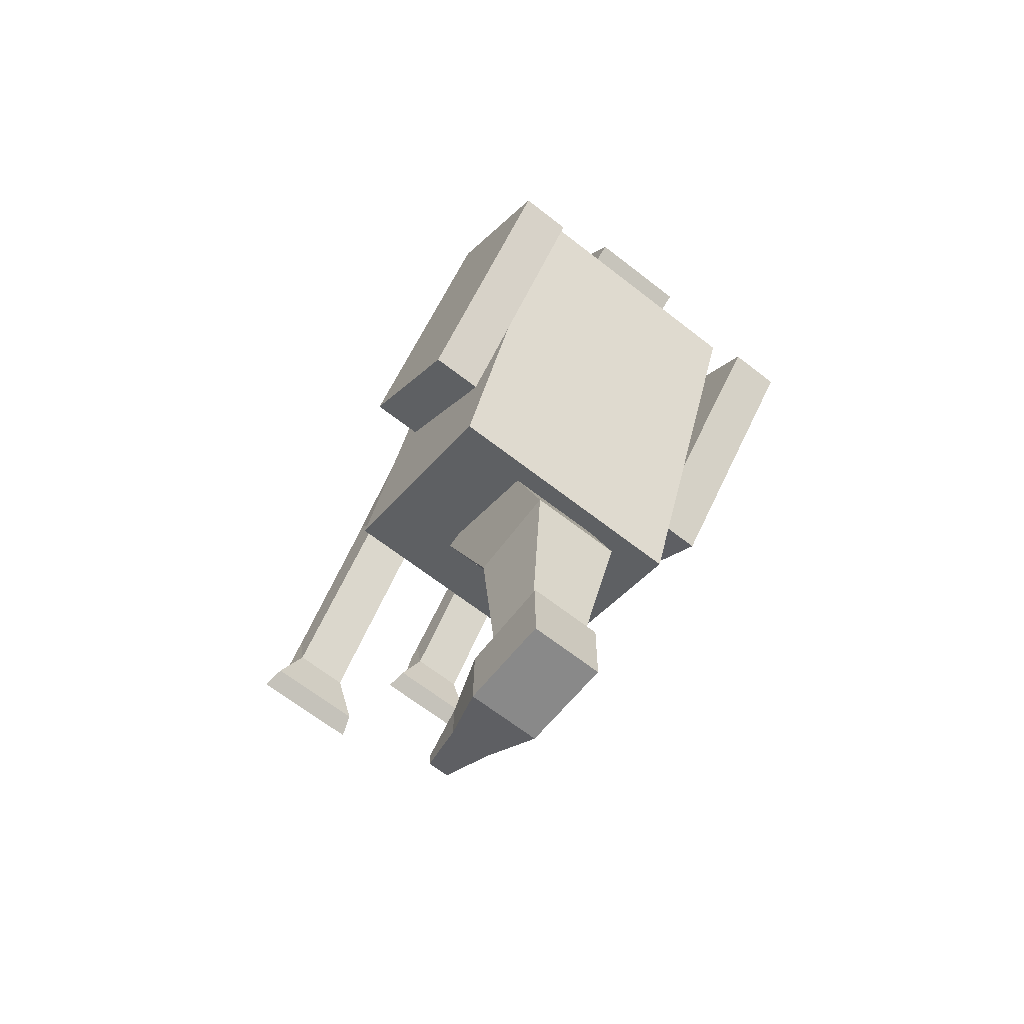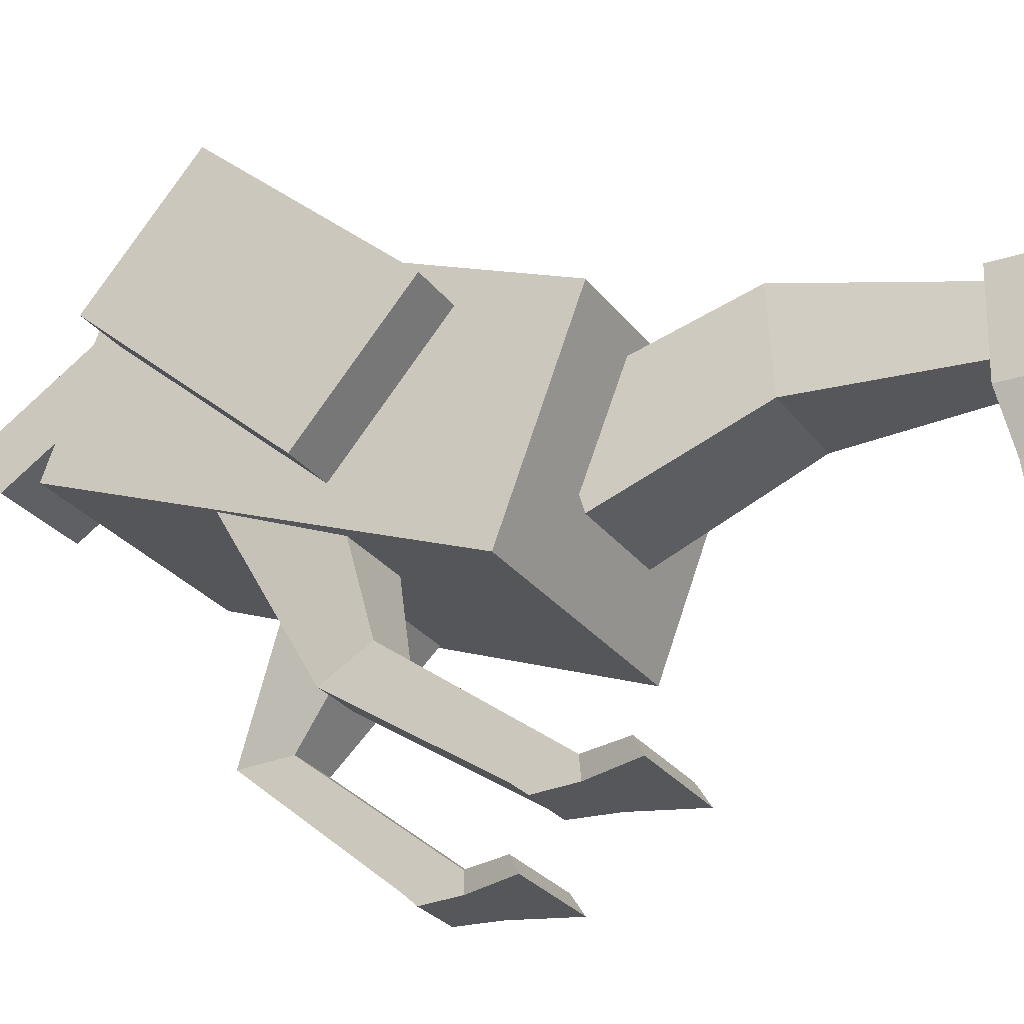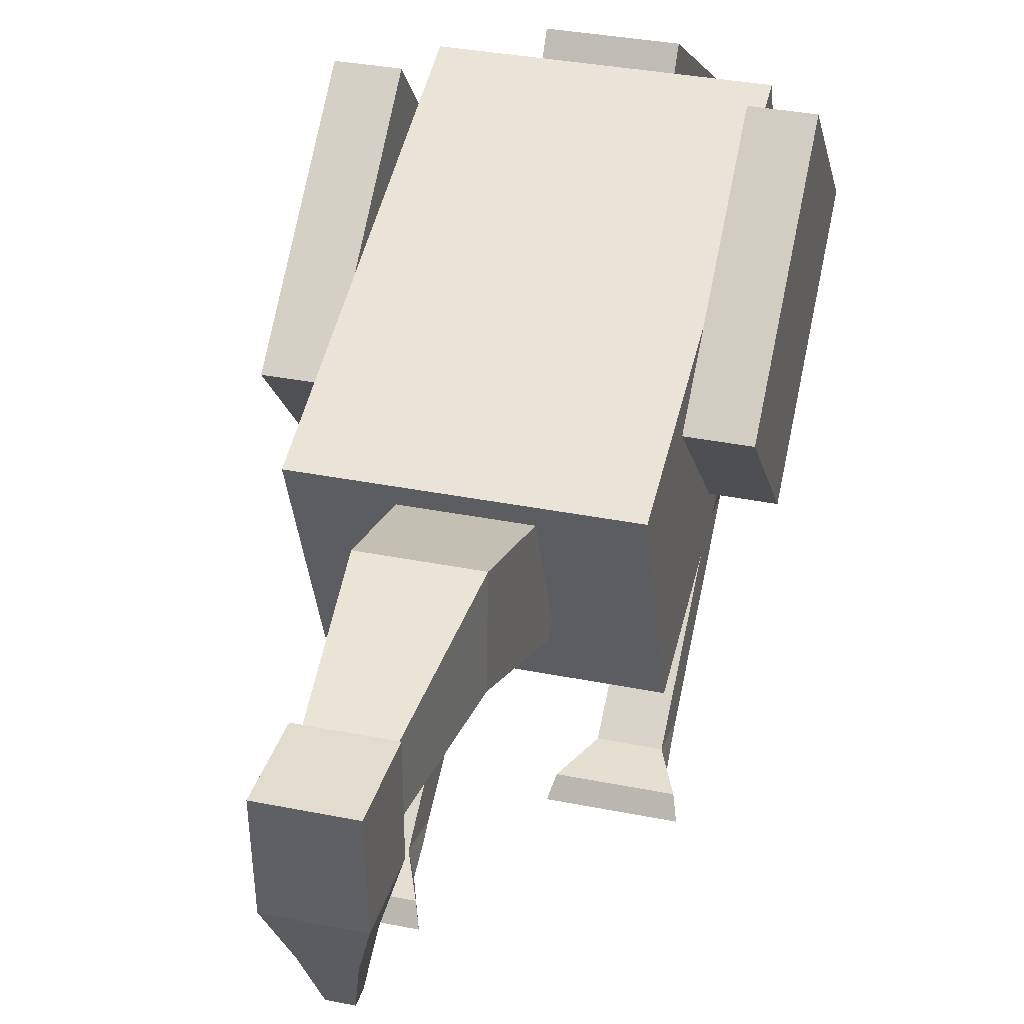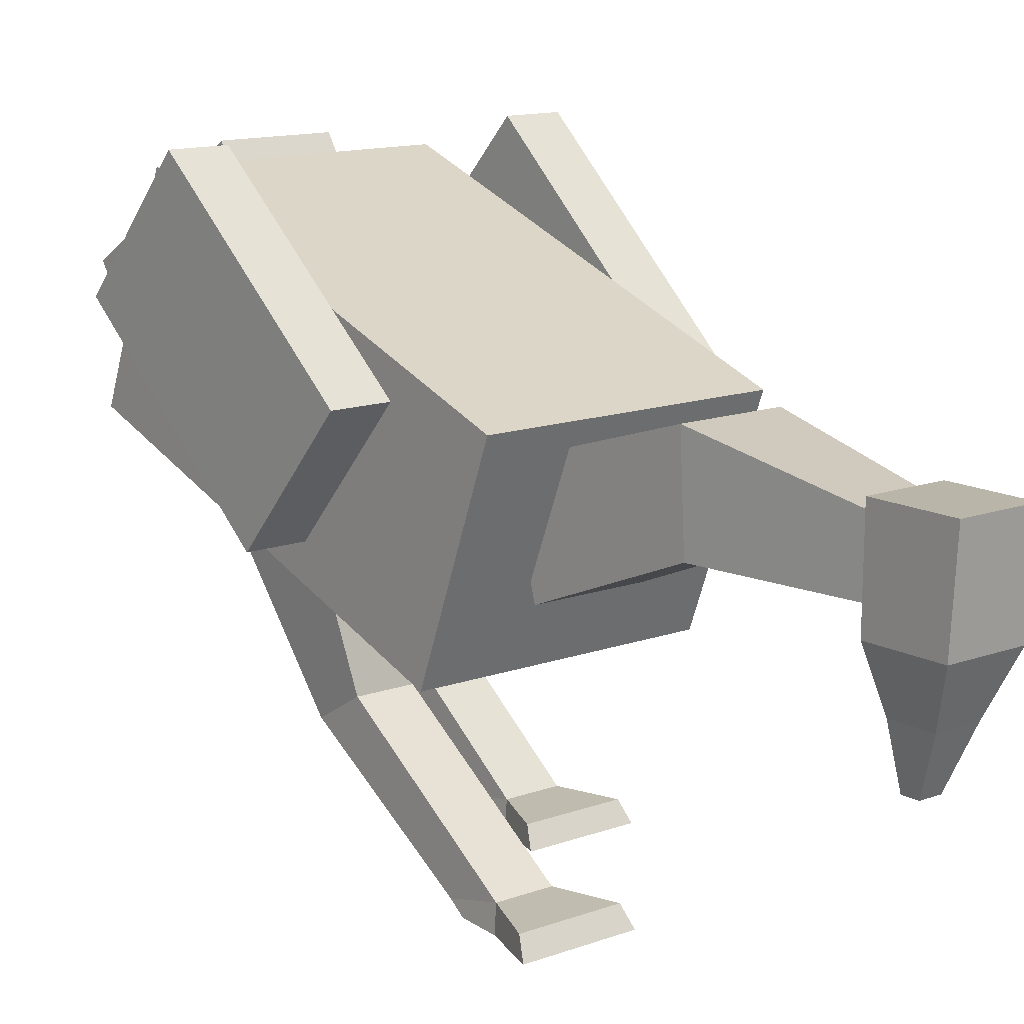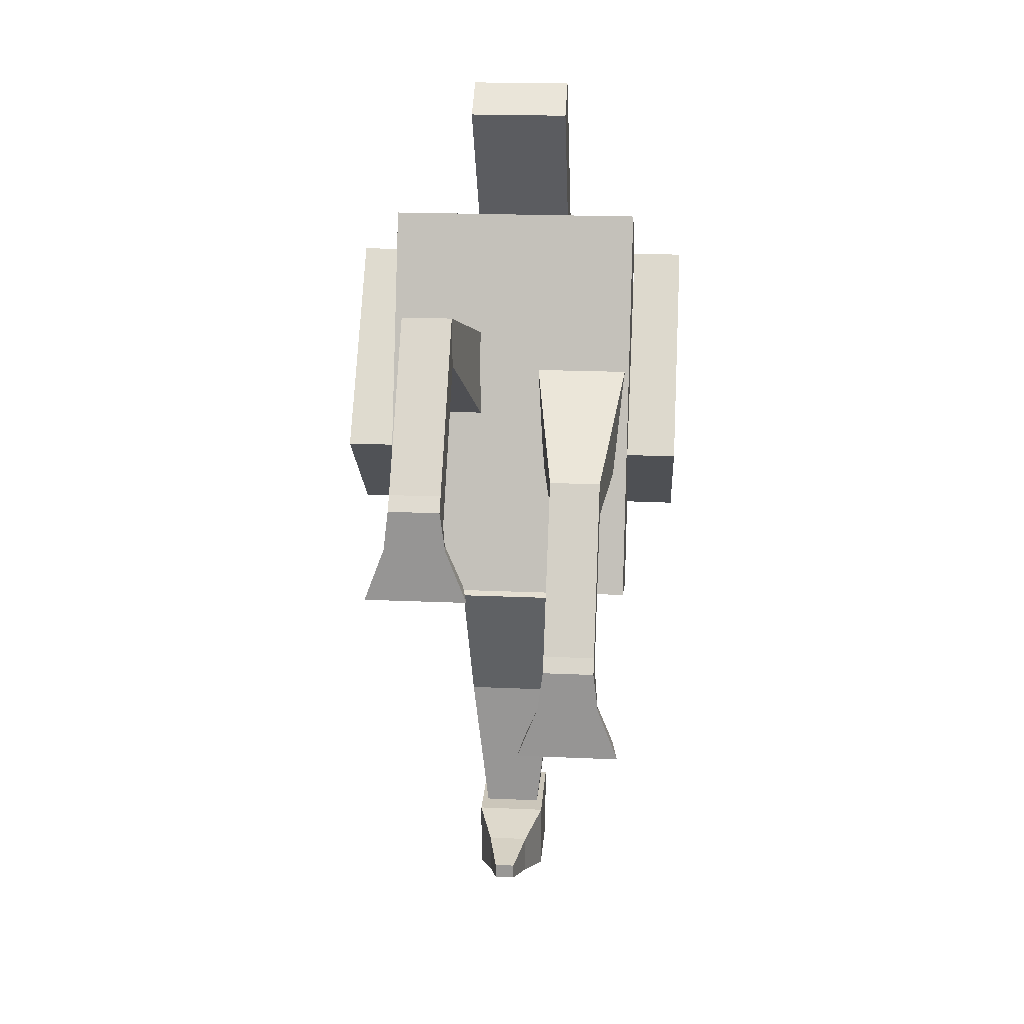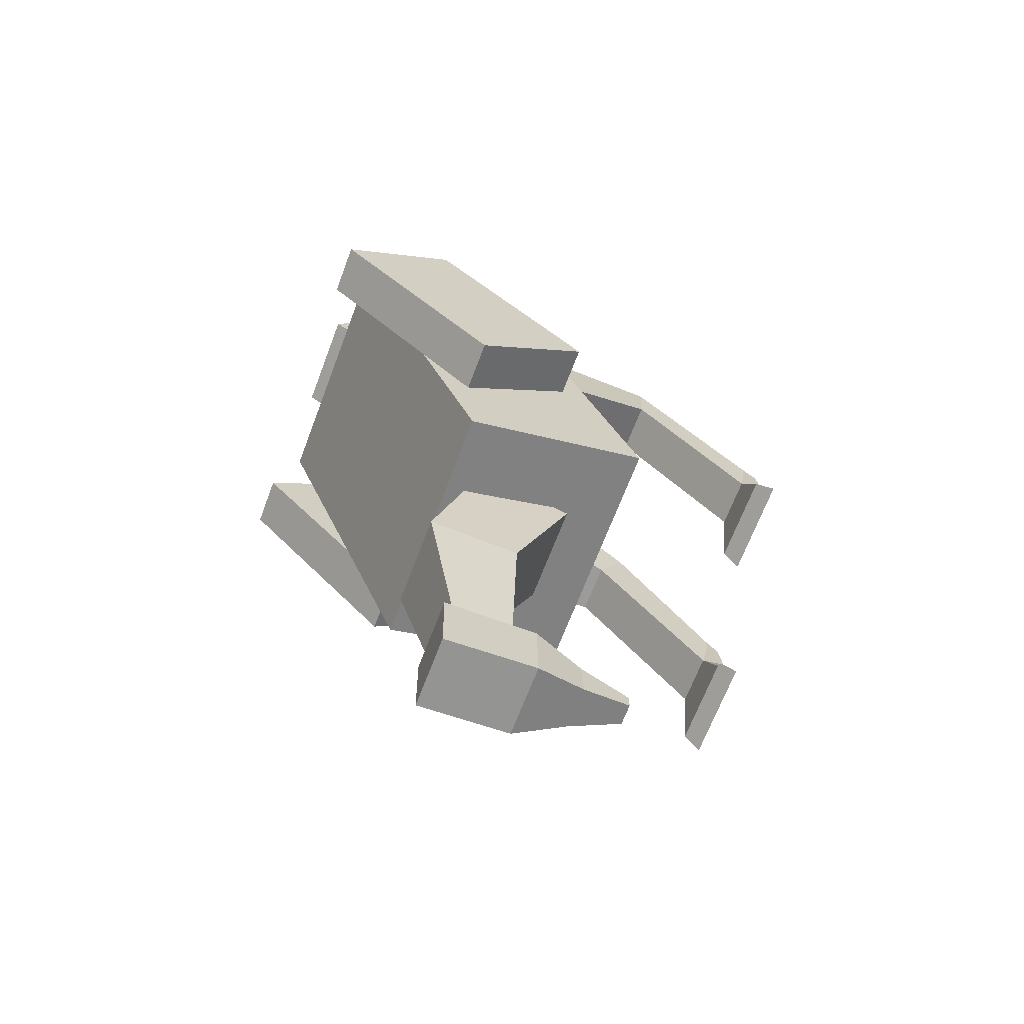
<metadata>
{"format":"obj","ext":"obj","renderer":"f3d","projection":"perspective","resolution":1024,"background":"white","views":[{"elev":-66.5,"azim":142.0,"up":"+Z"},{"elev":-26.8,"azim":118.2,"up":"+Y"},{"elev":33.4,"azim":-164.5,"up":"+Y"},{"elev":12.8,"azim":139.7,"up":"+Y"},{"elev":21.9,"azim":4.3,"up":"+Z"},{"elev":-68.0,"azim":-110.8,"up":"+Z"}]}
</metadata>
<code>
o Cube_Cube.001
v -0.25 0.1101 0.4408
v -0.25 0.4842 0.2992
v -0.25 -0.1731 -0.3074
v -0.25 0.201 -0.449
v 0.25 0.1101 0.4408
v 0.25 0.4842 0.2992
v 0.25 -0.1731 -0.3074
v 0.25 0.201 -0.449
v -0.1 0.1268 -0.3135
v -0.056 0.1521 -0.9694
v -0.1 -0.06541 -0.3688
v -0.056 0.04168 -0.9506
v 0.1 0.1268 -0.3135
v 0.056 0.1521 -0.9694
v 0.1 -0.06541 -0.3688
v 0.056 0.04168 -0.9506
v -0.1 0.292 0.6869
v -0.1 0.5085 0.3502
v -0.1 0.2079 0.6329
v -0.1 0.4244 0.2962
v 0.1 0.292 0.6869
v 0.1 0.5085 0.3502
v 0.1 0.2079 0.6329
v 0.1 0.4244 0.2962
v -0.07 0.1769 -1.093
v -0.07 -0.002943 -1.081
v 0.07 0.1769 -1.093
v 0.07 -0.002943 -1.081
v -0.07 0.1788 -0.9432
v -0.07 -0.001166 -0.9409
v 0.07 0.1788 -0.9432
v 0.07 -0.001166 -0.9409
v -0.04 -0.1024 -1.04
v 0.04 -0.1024 -1.04
v -0.04 -0.1014 -0.9596
v 0.04 -0.1014 -0.9596
v -0.02 -0.2019 -0.9992
v 0.02 -0.2019 -0.9992
v -0.02 -0.2015 -0.9684
v 0.02 -0.2015 -0.9684
v 0.1 -0.5001 -0.3341
v 0.05 0.05193 0.1648
v 0.09 -0.5001 -0.4141
v 0.05 0.1081 -0.02718
v 0.2 -0.5001 -0.3341
v 0.25 0.05193 0.1648
v 0.21 -0.5001 -0.4141
v 0.25 0.1081 -0.02718
v -0.2 -0.5001 -0
v -0.25 0.1363 0.1593
v -0.21 -0.5001 -0.08
v -0.25 0.02277 -0.005287
v -0.1 -0.5001 -0
v -0.05 0.1363 0.1593
v -0.09 -0.5001 -0.08
v -0.05 0.02277 -0.005287
v 0.1 -0.2864 -0.01407
v 0.1 -0.2359 -0.1004
v 0.2 -0.2359 -0.1004
v 0.2 -0.2864 -0.01407
v -0.2 -0.2383 0.3105
v -0.2 -0.2336 0.2106
v -0.1 -0.2336 0.2106
v -0.1 -0.2383 0.3105
v -0.09 0.2244 -0.6398
v -0.09 0.04466 -0.6499
v 0.09 0.04466 -0.6499
v 0.09 0.2244 -0.6398
v 0.3528 0.3029 0.3116
v 0.3518 0.53 0.1152
v 0.2528 0.3029 0.3122
v 0.2518 0.53 0.1157
v 0.3509 -0.01111 -0.05143
v 0.3499 0.216 -0.2479
v 0.2509 -0.0111 -0.05092
v 0.2499 0.216 -0.2473
v -0.2526 0.3214 0.3087
v -0.2516 0.5415 0.1045
v -0.3526 0.3214 0.3082
v -0.3516 0.5415 0.104
v -0.2509 -0.005064 -0.04316
v -0.2499 0.2151 -0.2474
v -0.3509 -0.005064 -0.04364
v -0.3499 0.2151 -0.2479
v 0.1 -0.458 -0.4057
v 0.2 -0.458 -0.4057
v 0.2 -0.4791 -0.3079
v 0.1 -0.4791 -0.3079
v -0.2 -0.4591 -0.0732
v -0.1 -0.4591 -0.0732
v -0.1 -0.4765 0.02527
v -0.2 -0.4765 0.02527
v 0.06 -0.4654 -0.5009
v 0.05 -0.5001 -0.5209
v 0.25 -0.5001 -0.5209
v 0.24 -0.4654 -0.5009
v -0.24 -0.4654 -0.1668
v -0.25 -0.5001 -0.1868
v -0.05 -0.5001 -0.1868
v -0.06 -0.4654 -0.1668
f 1 2 4 3
f 3 4 8 7
f 7 8 6 5
f 5 6 2 1
f 3 7 5 1
f 8 4 2 6
f 65 10 12 66
f 66 12 16 67
f 67 16 14 68
f 68 14 10 65
f 17 18 20 19
f 19 20 24 23
f 23 24 22 21
f 21 22 18 17
f 19 23 21 17
f 24 20 18 22
f 28 26 25 27
f 32 31 29 30
f 27 31 32 28
f 26 30 29 25
f 25 29 31 27
f 26 33 35 30
f 33 37 39 35
f 30 35 36 32
f 28 34 33 26
f 32 36 34 28
f 38 40 39 37
f 35 39 40 36
f 36 40 38 34
f 34 38 37 33
f 57 42 44 58
f 58 44 48 59
f 59 48 46 60
f 60 46 42 57
f 43 47 45 41
f 61 50 52 62
f 62 52 56 63
f 63 56 54 64
f 64 54 50 61
f 51 55 53 49
f 87 60 57 88
f 86 59 60 87
f 85 58 59 86
f 88 57 58 85
f 91 64 61 92
f 90 63 64 91
f 89 62 63 90
f 92 61 62 89
f 13 68 65 9
f 15 67 68 13
f 11 66 67 15
f 9 65 66 11
f 69 70 72 71
f 71 72 76 75
f 75 76 74 73
f 73 74 70 69
f 71 75 73 69
f 76 72 70 74
f 77 78 80 79
f 79 80 84 83
f 83 84 82 81
f 81 82 78 77
f 79 83 81 77
f 84 80 78 82
f 41 88 85 43
f 90 55 99 100
f 47 86 87 45
f 45 87 88 41
f 49 92 89 51
f 85 86 96 93
f 55 90 91 53
f 53 91 92 49
f 55 51 98 99
f 43 85 93 94
f 89 90 100 97
f 86 47 95 96
f 47 43 94 95
f 51 89 97 98
f 94 93 96 95
f 98 97 100 99
f 11 15 13 9

</code>
